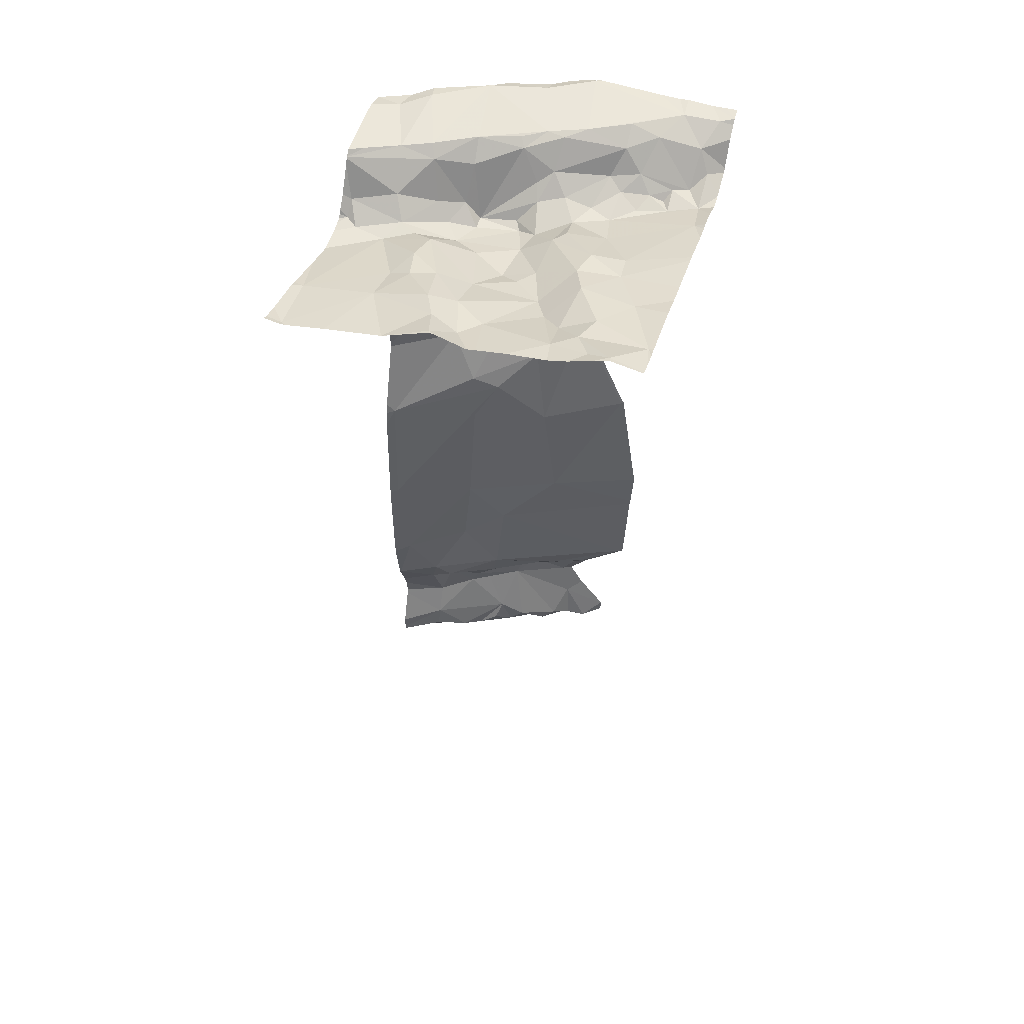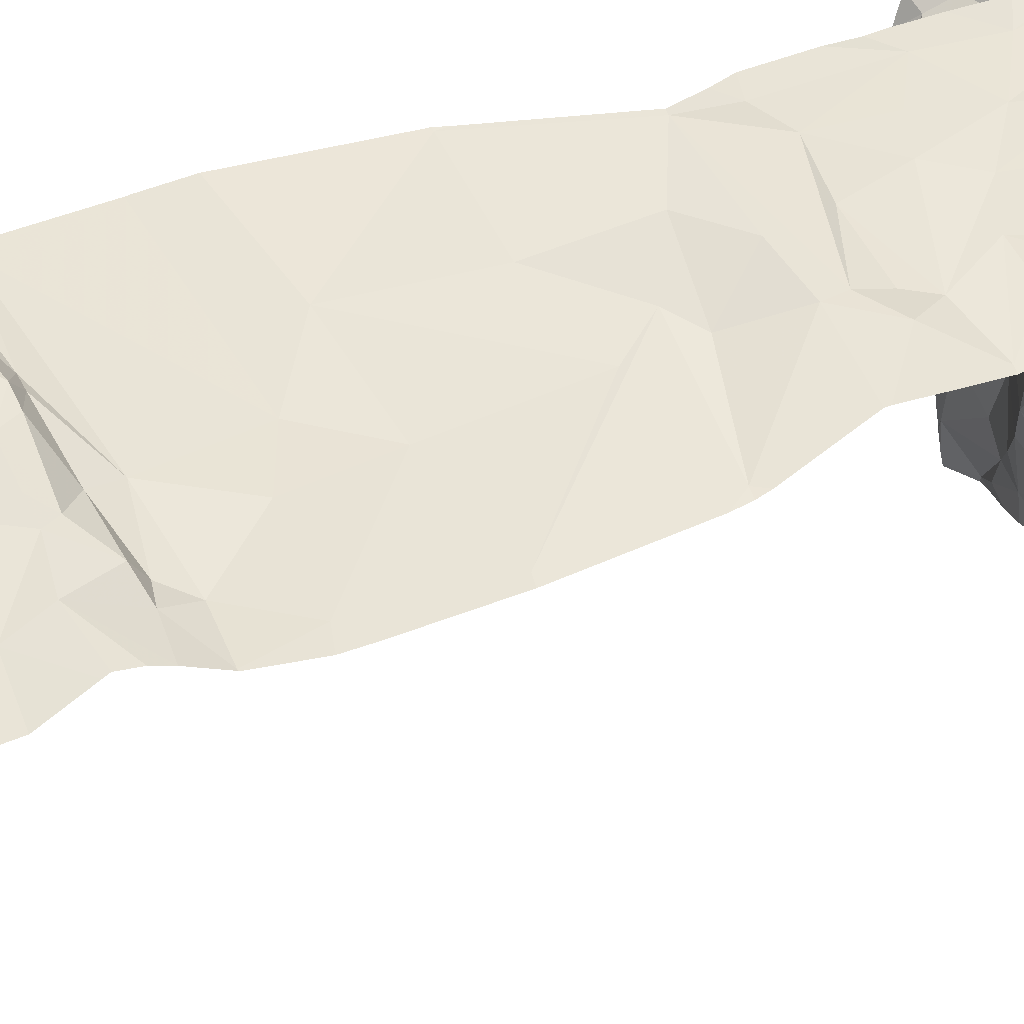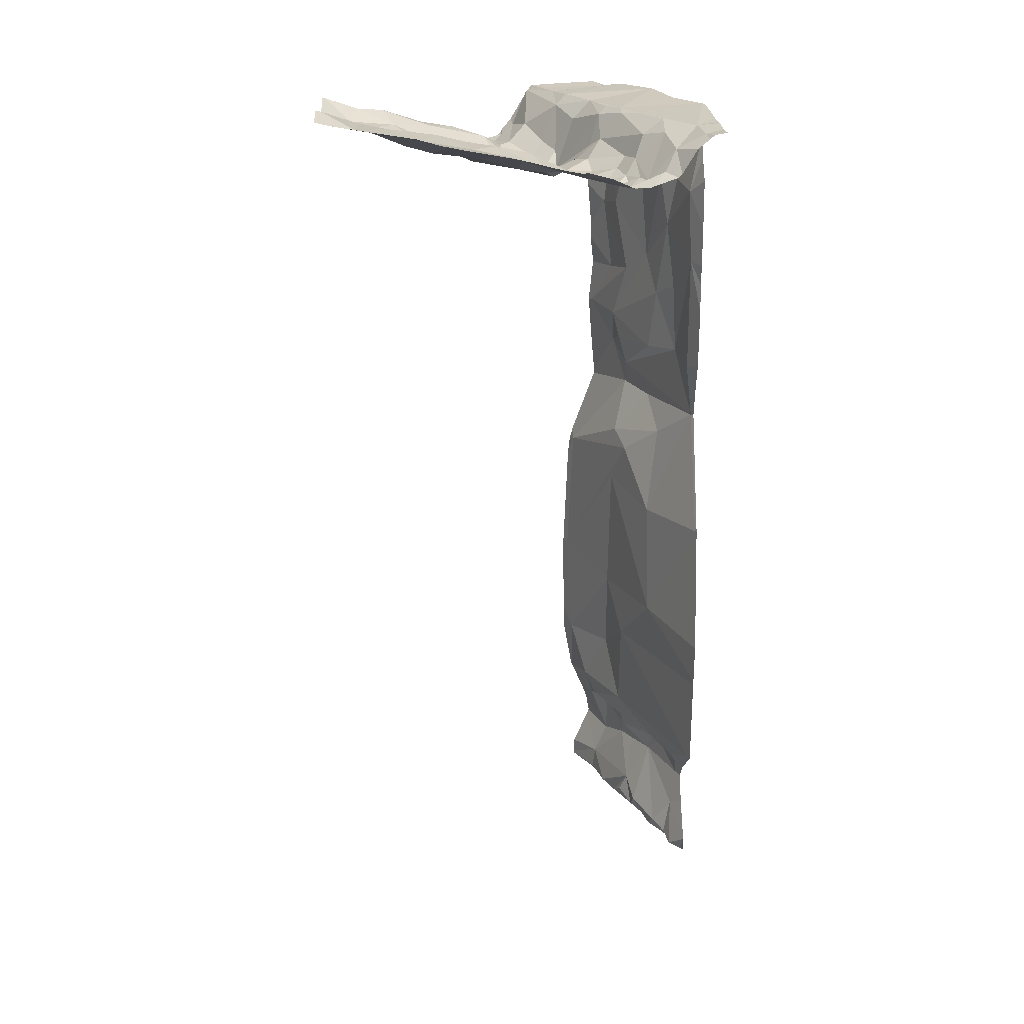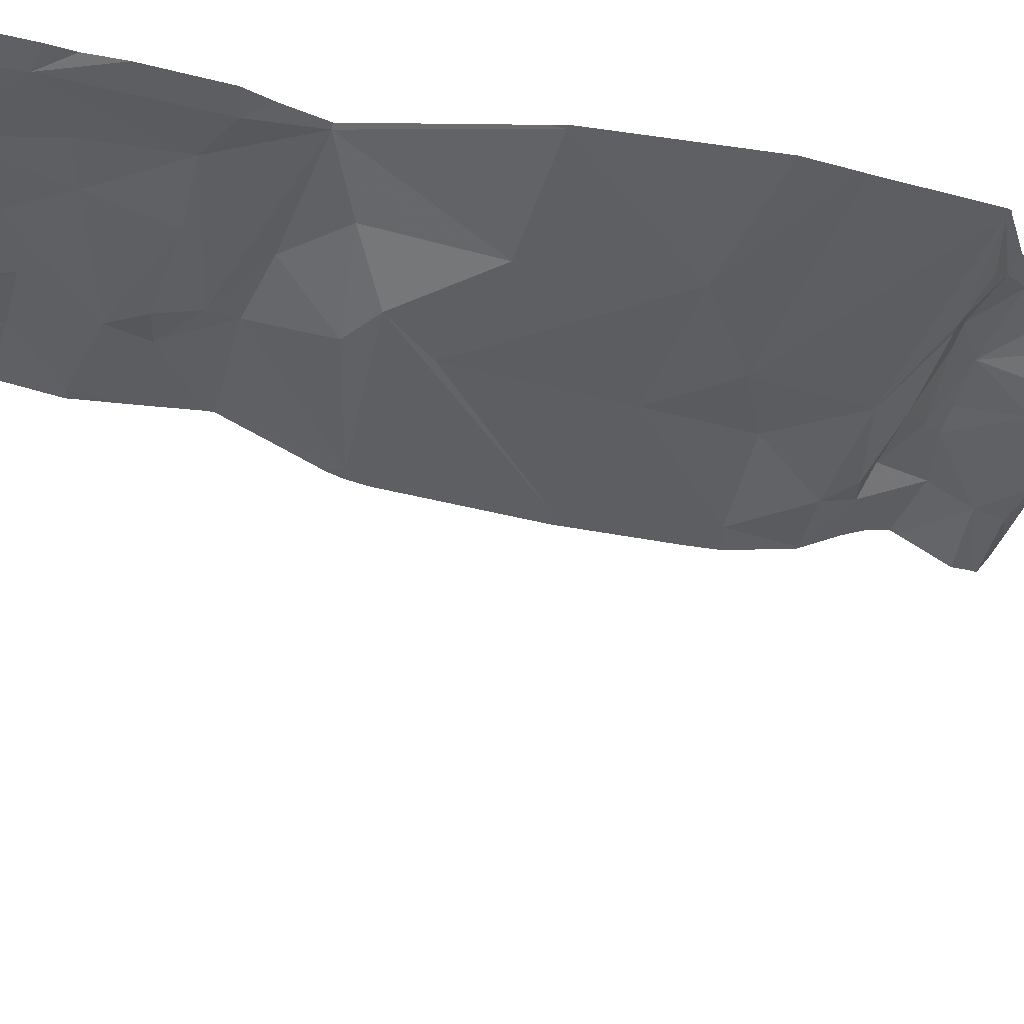
<metadata>
{"format":"obj","ext":"obj","renderer":"f3d","projection":"perspective","resolution":1024,"background":"white","views":[{"elev":49.7,"azim":16.3,"up":"+Z"},{"elev":29.8,"azim":-124.3,"up":"+Y"},{"elev":20.7,"azim":86.7,"up":"+Z"},{"elev":-22.0,"azim":65.6,"up":"+Y"}]}
</metadata>
<code>
v -119.2 223 499.6
v -119.2 223 499.6
v -119.7 223 499.6
v -119.7 223 499.6
v -120 223 499.5
v -120 223 499.5
v -119.7 223 499.6
v -119.7 223 499.6
v -119.4 224 498.8
v -120 223 499.5
v -119.5 223.1 499.5
v -119.5 223 499.6
v -119.5 223 499.6
v -119.7 223 499.6
v -119.8 223.2 499.5
v -119.4 223 499.6
v -119.9 223 499.5
v -119.5 224 499.6
v -119.5 224 499.6
v -119.3 223 499.6
v -119.2 223 499.6
v -119.3 224 498.1
v -119.3 223 499.6
v -119.3 224 498.4
v -119.5 224 499.6
v -119.6 223 499.6
v -119.6 223 499.6
v -119.3 223 499.6
v -119.1 223.1 499.6
v -119.6 223 499.5
v -119.4 224 499
v -119.2 223 499.6
v -120 223 499.5
v -119.1 223.7 499.5
v -119.5 224 499.6
v -119.2 223.5 499.5
v -119.4 223.2 499.5
v -119.3 223.1 499.5
v -119.3 223.4 499.5
v -119.4 223.3 499.5
v -119.5 223.4 499.4
v -119.6 223 499.6
v -119.3 223.1 499.6
v -119.7 223.3 499.5
v -119.7 223.2 499.5
v -119.8 223.3 499.5
v -119.2 223.4 499.5
v -119.3 223.3 499.5
v -119.3 223.4 499.5
v -119.5 223.5 499.5
v -119.7 223.6 499.4
v -119.7 223.6 499.4
v -119.7 223.6 499.4
v -120 223.5 499.5
v -119.5 224 498.8
v -119.9 223.6 499.5
v -119.7 223.1 499.6
v -119.4 223.6 499.5
v -119.3 223.6 499.4
v -119.3 223.7 499.4
v -119.5 223.4 499.4
v -119.5 223.4 499.4
v -119.8 223.7 499.6
v -119.8 223.7 499.5
v -119.9 223.7 499.6
v -119.6 223.5 499.4
v -119.5 223.5 499.4
v -119.6 223.1 499.6
v -119.6 223.2 499.5
v -119.5 224 499.5
v -119.5 224 499.4
v -119.5 223.6 499.4
v -119.6 223.3 499.5
v -119.5 224 499.5
v -119.4 223.7 499.4
v -119.2 223.3 499.5
v -119.2 223.2 499.6
v -119.8 223.3 499.5
v -120 223.2 499.5
v -119.8 223.4 499.5
v -119.3 224 499.6
v -119.8 223.5 499.4
v -119.9 223.5 499.4
v -119.8 223.6 499.4
v -119.8 223.6 499.4
v -119.5 224 498.7
v -120 223.5 499.4
v -120 223.5 499.4
v -120 223.6 499.6
v -119.1 223.8 499.4
v -119.9 223.5 499.4
v -119.1 223.9 499.5
v -119.7 223.5 499.4
v -119.6 223.6 499.4
v -119.6 223.7 499.4
v -119.5 223.7 499.4
v -119.1 223 499.6
v -119.1 223.1 499.6
v -119.1 223.5 499.5
v -119.1 223.4 499.5
v -119.5 223.8 499.5
v -119.4 223.8 499.5
v -119.5 223.7 499.4
v -119.8 223.8 497.3
v -119.9 223.8 497.3
v -119.9 223.8 497.3
v -119.1 223.8 499.4
v -120 223.8 499.2
v -119.9 223.8 499.4
v -119.1 223 499.6
v -119.1 223.1 499.6
v -119.9 223.8 499
v -119.7 223.9 499.1
v -119.8 223.9 499
v -119.9 223.8 498.9
v -119.2 223.8 499.4
v -119.2 223.8 499.4
v -119.1 223.8 499.4
v -119.2 223.8 499.4
v -119.6 224 499.6
v -119.5 224 499.6
v -119.8 223.9 499.4
v -119.8 223.9 499.3
v -119.9 223.9 499.5
v -119.4 223.7 499.4
v -119.5 224 499.6
v -119.4 224 499.4
v -119.7 223.9 498.8
v -119.7 223.9 499
v -119.3 223.9 499.6
v -119.2 224 499.6
v -119.3 223.9 499.5
v -119.3 223.8 499.5
v -119.2 223.8 499.4
v -119.3 223.8 499.4
v -119.9 223.9 499.6
v -120 223.8 499.6
v -120 223.9 499.5
v -119.8 223.9 498.7
v -119.6 224 498.9
v -119.5 224 498.7
v -120 223.8 499.6
v -119.5 224 498.8
v -119.5 224 499.1
v -119.3 223.8 499.4
v -119.3 223.8 499.4
v -119.6 223.9 499.4
v -119.7 224 499.5
v -119.6 224 499.5
v -119.6 224 499
v -119.6 224 499.2
v -119.1 223.9 499.4
v -119.6 224 497.2
v -119.6 223.9 497.3
v -119.7 223.9 497.2
v -120 223.8 497.2
v -119.1 223.7 499.5
v -120 224 497.2
v -119.1 224 499.6
v -120 224 497.1
v -119.1 223.9 499.5
v -119.1 223.7 499.5
v -119.6 223.9 498.3
v -119.5 223.9 498
v -119.3 224 498.4
v -119.8 224 497.2
v -119.7 223.9 497.2
v -119.8 223.9 497.2
v -119.8 223.9 497.2
v -119.1 223.5 499.5
v -119.8 223.8 497.8
v -119.7 223.9 497.9
v -119.8 223.8 498
v -119.2 224 499.6
v -119.1 224 499.6
v -119.3 223.9 499.5
v -119.4 223.9 499.6
v -119.5 223.8 499.6
v -119.5 223.8 499.6
v -119.7 224 499.6
v -119.7 223.9 499.6
v -119.8 223.9 499.6
v -119.6 224 499.4
v -119.5 224 499.3
v -119.1 224 499.6
v -119.1 223.9 499.5
v -119.7 223.7 499.6
v -119.4 224 499.3
v -119.8 223.9 498.8
v -119.9 223.9 498.8
v -119.1 223.9 499.5
v -119.2 224 499.6
v -119.6 223.8 499.5
v -119.7 223.7 499.5
v -119.9 223.9 499.6
v -119.9 223.9 499.6
v -119.6 223.8 499.6
v -119.6 224 499.6
v -119.7 224 499.6
v -119.1 224 499.6
v -119.9 223.8 499.2
v -119.1 223.3 499.5
v -119.8 223.9 498.7
v -119.7 223.9 498.7
v -119.8 223.8 498.5
v -119.6 224 498.6
v -119.7 223.9 497.6
v -119.9 223.8 497.6
v -119.8 223.8 498.4
v -119.7 223.9 498.5
v -119.6 223.7 499.5
v -120 223.8 498.9
v -119.1 223.7 499.5
v -119.1 224 499.5
v -119.1 223.2 499.6
v -120 223.7 498.4
v -119.5 224 499.6
v -119.1 223.6 499.5
v -120 223.7 497.6
v -119.9 223.8 497.5
v -119.1 223 499.6
v -119.1 223 499.6
v -119.7 223.9 497.3
v -119.7 224 497.5
v -119.1 223 499.6
v -119.6 224 497.2
v -120 223.7 497.8
v -119.8 223.9 497.4
v -119.9 223.9 497.4
v -119.7 223.9 497.6
v -119.9 223.8 497.6
v -119.6 224 497.6
v -119.9 223.9 497.5
v -119.5 224 497.4
v -119.5 224 497.5
v -119.5 224 497.3
v -119.8 223.9 497.5
v -119.5 224 497.5
v -119.5 224 497.6
v -119.6 224 497.5
v -119.8 223.9 497.5
v -119.4 224 497.3
v -119.4 224 497.2
v -119.4 224 497.2
v -119.4 224 497.6
v -119.3 224 497.6
v -119.5 224 497.2
v -119.7 223.9 497.3
v -119.5 224 497.3
v -119.7 224 497.5
v -120 223.7 498.1
v -120 223 499.5
v -120 223 499.5
v -120 223.6 499.6
v -120 223.6 499.5
v -120 223.4 499.4
v -120 223.5 499.4
v -120 223.5 499.4
v -120 223.6 499.6
v -120 223.6 499.6
v -120 223.6 499.6
v -120 223.5 499.4
v -120 223.5 499.5
v -120 223.5 499.4
v -120 223.5 499.4
v -120 223.7 499.6
v -120 223.6 499.6
v -120 223.2 499.5
v -120 223.3 499.4
v -120 223 499.5
v -120 223.2 499.5
v -120 223 499.5
v -120 223 499.5
v -120 223.4 499.4
v -120 223.8 499.3
v -120 223.8 499.3
v -120 223.8 499
v -120 223.8 499.1
v -120 223.8 499.6
v -120 223.8 499.6
v -120 223.8 499.4
v -120 223.9 497.2
v -120 223.8 497.2
v -120 224 497.1
v -120 224 497.1
v -120 223.8 497.3
v -120 223.8 497.3
v -120 223.8 499.5
v -120 223.8 499.6
v -120 223.8 499.5
v -120 223.8 498.6
v -120 223.8 498.7
v -120 223.8 498.9
v -120 223.8 498.9
v -120 223.8 498.8
v -120 223.8 498.9
v -120 223.7 498.5
v -120 223.8 498.6
v -120 223.7 497.6
v -120 223.7 497.6
v -120 223.8 497.5
v -120 224 497.1
v -120 224 497.1
v -120 223.8 497.2
v -120 223.8 497.4
v -120 223.8 497.3
v -120 223.8 497.2
v -120 223.8 497.5
v -120 223.7 497.8
v -120 223.7 497.7
v -120 223.7 497.6
v -120 223.7 498.1
v -120 223.7 498.4
v -120 223.8 499.1
v -120 223.7 498.4
v -120 223.8 497.4
v -119.4 224 499.1
v -119.4 224 499.1
v -119.3 224 497.9
v -119.3 224 497.9
v -119.3 224 498.3
v -119.9 224 497.1
v -119.8 224 497.1
v -120 224 497.1
v -120 224 497.1
v -119.8 224 497.1
v -120 224 497.1
v -119.5 224 497.2
v -119.5 224 497.2
v -119.4 224 497.2
v -119.4 224 497.3
v -119.6 224 497.2
v -119.7 224 497.2
v -119.4 224 497.2
v -119.6 224 497.2
v -119.7 224 497.2
v -119.7 224 497.2
v -119.4 224 497.5
v -119.5 224 497.5
v -119.4 224 497.4
v -119.3 224 497.6
v -119.3 224 497.6
v -119.4 224 497.5
v -119.3 224 497.6
v -119.4 224 497.3
v -119.3 224 497.7
v -119.9 224 497.1
v -119.3 224 498.4
v -119.4 224 498.4
v -119.3 224 498
v -119.3 224 498
v -119.1 224 499.6
v -119.1 224 499.6
v -120 224 497.1
v -120 224 497.1
f 21 32 2
f 2 32 1
f 3 7 8
f 8 7 14
f 4 7 3
f 5 33 6
f 6 33 10
f 252 33 253
f 27 42 4
f 14 7 15
f 20 28 16
f 16 28 11
f 17 15 5
f 31 144 317
f 9 143 144
f 23 1 20
f 26 42 27
f 13 30 26
f 12 11 13
f 34 36 99
f 38 37 28
f 40 39 41
f 42 7 4
f 1 43 28
f 45 44 46
f 99 47 170
f 40 48 39
f 39 49 50
f 52 51 53
f 54 56 254
f 57 45 15
f 50 49 58
f 60 59 34
f 62 61 41
f 64 63 65
f 67 66 62
f 14 15 17
f 69 68 30
f 30 11 69
f 32 21 225
f 32 29 43
f 2 1 23
f 49 39 47
f 72 67 50
f 40 61 73
f 59 60 75
f 39 50 41
f 41 61 40
f 75 58 59
f 59 58 49
f 36 59 49
f 36 49 47
f 39 48 47
f 86 141 55
f 48 76 47
f 1 28 20
f 40 37 48
f 77 76 48
f 100 76 202
f 32 43 1
f 29 77 43
f 48 37 38
f 29 76 77
f 77 48 38
f 38 43 77
f 43 38 28
f 215 29 111
f 11 37 40
f 68 57 15
f 37 11 28
f 62 73 61
f 7 68 15
f 42 30 68
f 30 42 26
f 15 33 5
f 69 11 40
f 57 68 69
f 42 68 7
f 15 78 79
f 78 15 45
f 66 80 73
f 62 66 73
f 69 73 44
f 78 45 46
f 44 45 57
f 73 69 40
f 80 44 73
f 80 82 83
f 85 84 51
f 53 51 84
f 80 46 44
f 46 83 78
f 257 88 258
f 254 64 259
f 259 65 260
f 55 143 9
f 72 50 75
f 59 36 34
f 260 89 261
f 262 54 263
f 56 85 64
f 337 167 333
f 336 166 167
f 335 153 328
f 334 244 330
f 33 15 79
f 56 54 91
f 333 153 332
f 332 153 335
f 33 79 271
f 75 50 58
f 41 67 62
f 83 91 87
f 93 84 91
f 94 72 95
f 72 96 95
f 83 46 80
f 66 93 80
f 84 85 91
f 80 93 82
f 91 82 93
f 83 87 256
f 67 72 94
f 52 53 94
f 94 95 52
f 83 82 91
f 93 94 53
f 67 94 93
f 93 53 84
f 54 87 91
f 88 87 54
f 66 67 93
f 97 32 222
f 78 83 79
f 269 83 274
f 41 50 67
f 16 11 12
f 11 30 13
f 57 69 44
f 56 91 85
f 64 85 51
f 102 101 103
f 105 104 106
f 109 108 275
f 114 113 115
f 117 116 118
f 117 119 116
f 120 121 18
f 123 122 124
f 60 125 75
f 128 115 129
f 131 130 132
f 132 133 134
f 133 135 117
f 137 136 138
f 139 128 140
f 141 139 140
f 142 137 279
f 144 143 140
f 145 60 146
f 123 147 113
f 34 118 60
f 148 123 124
f 149 120 19
f 151 150 129
f 140 128 129
f 142 136 137
f 118 34 162
f 331 242 345
f 154 153 155
f 156 158 282
f 286 106 287
f 164 163 165
f 167 166 168
f 166 169 168
f 172 171 173
f 132 130 176
f 148 147 123
f 118 116 60
f 178 177 179
f 181 180 182
f 124 182 180
f 70 183 74
f 183 149 25
f 185 186 214
f 181 187 179
f 176 130 177
f 81 131 174
f 115 189 190
f 175 185 159
f 52 193 194
f 96 103 101
f 195 136 142
f 65 195 142
f 181 182 196
f 193 197 187
f 198 121 120
f 179 197 193
f 134 191 186
f 134 118 191
f 103 75 125
f 72 75 103
f 177 121 179
f 186 185 131
f 152 118 107
f 134 117 118
f 117 135 119
f 51 52 194
f 145 135 133
f 198 179 121
f 178 101 176
f 187 194 193
f 187 197 179
f 102 125 145
f 177 178 176
f 138 136 124
f 198 181 179
f 101 178 193
f 178 179 193
f 195 65 63
f 196 195 181
f 63 181 195
f 63 64 187
f 51 194 64
f 64 194 187
f 196 124 136
f 89 65 142
f 124 122 138
f 187 181 63
f 198 120 180
f 199 180 120
f 180 181 198
f 177 130 131
f 134 133 117
f 192 185 175
f 175 159 353
f 217 131 81
f 131 132 186
f 134 186 132
f 186 191 161
f 120 149 199
f 121 177 131
f 124 196 182
f 180 199 124
f 137 138 288
f 199 148 124
f 147 148 149
f 148 199 149
f 201 122 113
f 330 244 242
f 266 142 280
f 190 203 291
f 125 60 145
f 139 203 190
f 205 204 206
f 141 206 204
f 150 144 140
f 204 203 139
f 204 139 141
f 164 172 173
f 171 207 208
f 163 164 209
f 210 205 206
f 141 143 55
f 165 163 141
f 144 184 188
f 113 129 115
f 193 211 101
f 146 60 116
f 96 72 103
f 144 151 184
f 288 109 290
f 109 138 122
f 109 122 201
f 151 147 183
f 115 128 189
f 139 189 128
f 151 129 113
f 151 183 184
f 115 190 212
f 140 143 141
f 140 129 150
f 217 121 131
f 113 114 201
f 108 201 114
f 146 116 135
f 52 211 193
f 211 96 101
f 52 95 96
f 96 211 52
f 135 116 119
f 189 139 190
f 115 212 114
f 329 247 244
f 212 190 292
f 319 164 320
f 328 247 329
f 300 220 301
f 154 223 224
f 327 160 158
f 153 154 226
f 287 156 304
f 326 166 336
f 227 208 219
f 228 223 105
f 325 160 327
f 301 229 308
f 104 169 106
f 208 220 219
f 207 230 231
f 227 171 208
f 207 232 230
f 229 233 228
f 233 220 231
f 220 208 231
f 235 234 224
f 234 236 224
f 233 237 228
f 104 105 223
f 239 238 240
f 208 207 231
f 237 241 228
f 229 220 233
f 282 160 302
f 169 158 156
f 166 158 169
f 230 237 233
f 156 106 169
f 233 231 230
f 168 169 104
f 207 239 232
f 243 242 244
f 246 245 239
f 238 245 246
f 330 242 331
f 243 244 247
f 329 244 334
f 336 167 337
f 168 248 155
f 153 247 328
f 223 241 224
f 235 238 338
f 234 235 339
f 235 240 238
f 167 155 153
f 234 243 249
f 236 249 247
f 154 155 223
f 223 248 168
f 224 240 235
f 245 238 239
f 223 168 104
f 223 228 241
f 171 172 207
f 240 232 239
f 240 250 232
f 207 172 246
f 238 246 342
f 242 234 340
f 242 243 234
f 246 172 319
f 209 251 210
f 327 158 347
f 108 109 201
f 125 102 103
f 113 147 151
f 146 135 145
f 113 122 123
f 310 219 311
f 247 249 243
f 251 209 173
f 132 176 133
f 102 145 133
f 102 176 101
f 216 251 312
f 176 102 133
f 196 136 195
f 324 160 325
f 183 147 149
f 173 209 164
f 216 205 210
f 205 216 203
f 209 210 163
f 210 206 163
f 165 141 86
f 205 203 204
f 251 227 309
f 163 206 141
f 22 165 321
f 9 144 31
f 173 227 251
f 173 171 227
f 323 166 326
f 114 112 108
f 144 150 151
f 112 114 212
f 277 212 296
f 108 112 278
f 291 216 298
f 322 166 323
f 224 236 154
f 167 153 333
f 247 153 226
f 154 236 226
f 229 228 105
f 229 105 305
f 158 166 322
f 248 223 155
f 247 226 236
f 167 168 155
f 236 234 249
f 224 241 237
f 224 250 240
f 207 246 239
f 232 250 230
f 237 230 250
f 237 250 224
f 251 216 210
f 252 10 33
f 321 165 24
f 320 164 351
f 253 33 270
f 254 56 64
f 255 54 254
f 256 87 257
f 319 172 164
f 257 87 88
f 318 144 188
f 258 88 264
f 317 144 318
f 259 64 65
f 260 65 89
f 126 121 217
f 261 89 267
f 262 88 54
f 263 54 255
f 264 88 265
f 265 88 262
f 127 184 71
f 266 89 142
f 267 89 266
f 268 79 269
f 92 186 161
f 269 79 83
f 270 33 273
f 271 79 268
f 272 10 252
f 107 118 90
f 273 33 271
f 274 83 256
f 188 184 127
f 275 108 314
f 276 109 275
f 90 118 213
f 152 191 118
f 277 112 212
f 278 112 277
f 174 131 192
f 192 131 185
f 279 137 289
f 280 142 279
f 161 191 152
f 281 109 276
f 159 185 200
f 282 158 160
f 283 156 282
f 284 160 285
f 200 185 214
f 214 186 92
f 285 160 303
f 286 105 106
f 71 184 70
f 74 183 25
f 287 106 156
f 213 118 162
f 288 138 109
f 289 137 288
f 111 29 98
f 290 109 281
f 215 76 29
f 291 203 216
f 292 190 291
f 293 212 294
f 70 184 183
f 202 76 215
f 294 212 295
f 295 212 292
f 100 47 76
f 296 212 293
f 35 121 126
f 157 34 218
f 297 216 315
f 298 216 297
f 299 219 300
f 162 34 157
f 300 219 220
f 25 149 19
f 301 220 229
f 302 160 284
f 222 32 225
f 170 47 100
f 303 160 324
f 304 156 307
f 305 105 306
f 19 120 18
f 218 34 99
f 306 105 286
f 307 156 283
f 99 36 47
f 18 121 35
f 308 229 316
f 309 227 310
f 97 29 32
f 310 227 219
f 110 29 97
f 311 219 299
f 312 251 309
f 313 216 312
f 22 164 165
f 98 29 110
f 314 108 278
f 315 216 313
f 225 21 221
f 24 165 348
f 316 229 305
f 338 238 343
f 339 235 338
f 340 234 339
f 341 246 344
f 342 246 341
f 343 238 342
f 344 246 346
f 345 242 340
f 346 246 319
f 347 158 322
f 348 165 349
f 349 165 86
f 350 164 22
f 351 164 350
f 353 159 352
f 354 303 324
f 355 303 354

</code>
